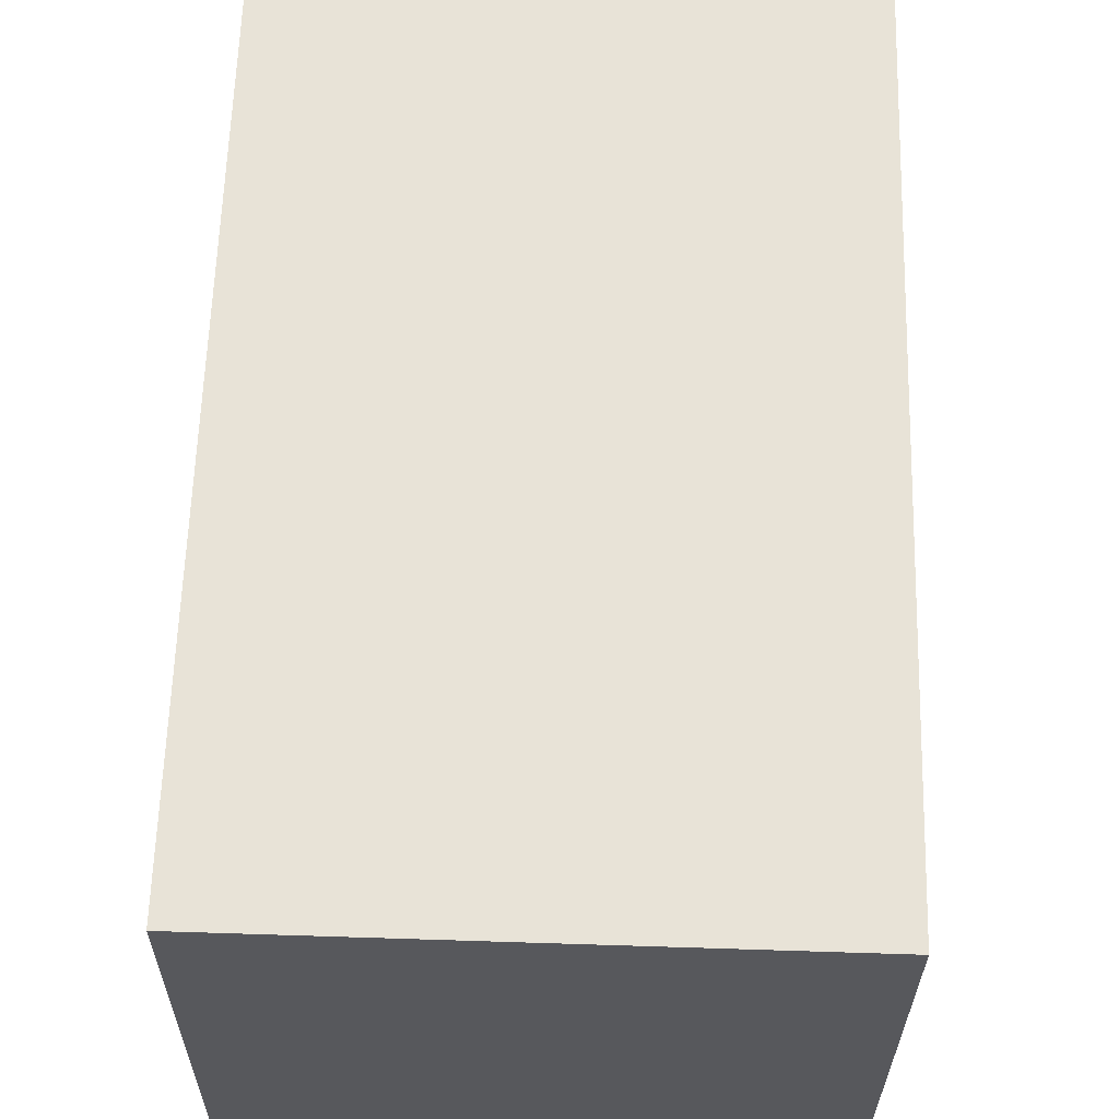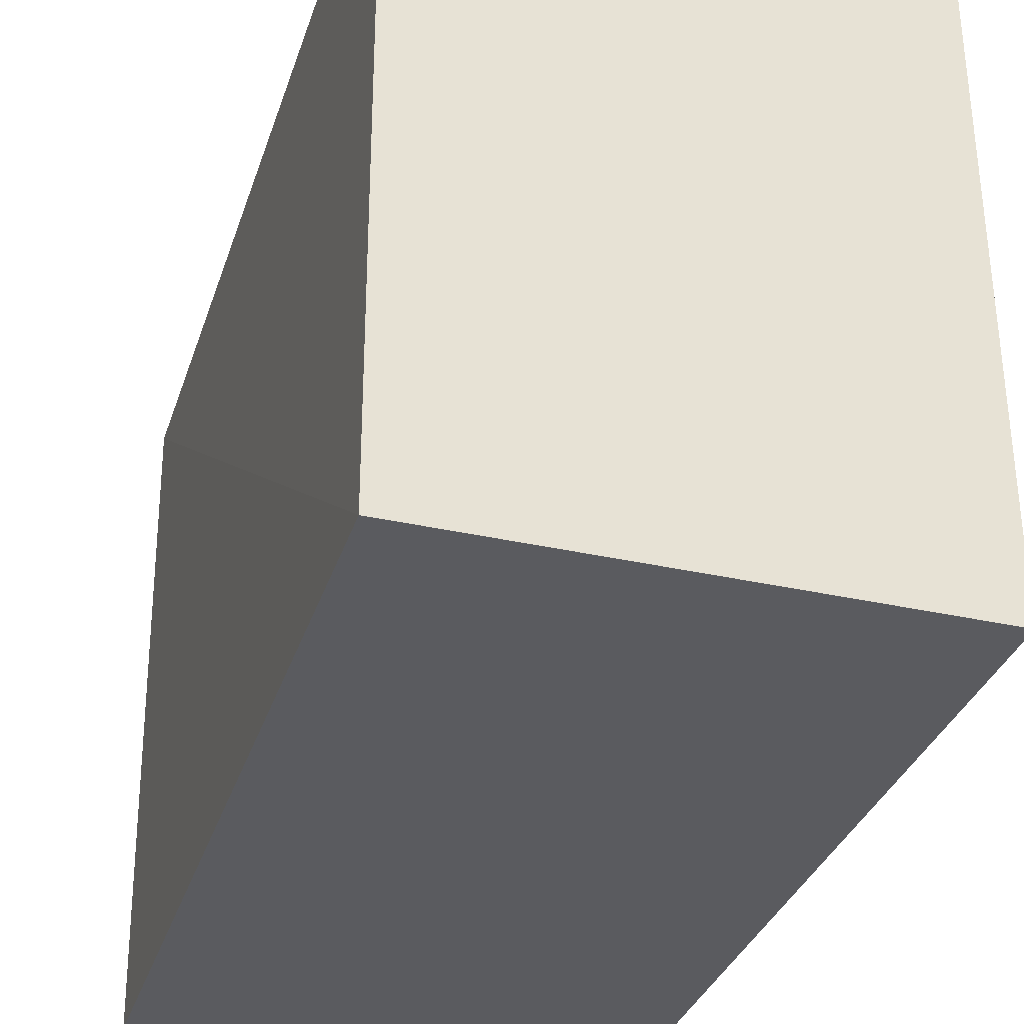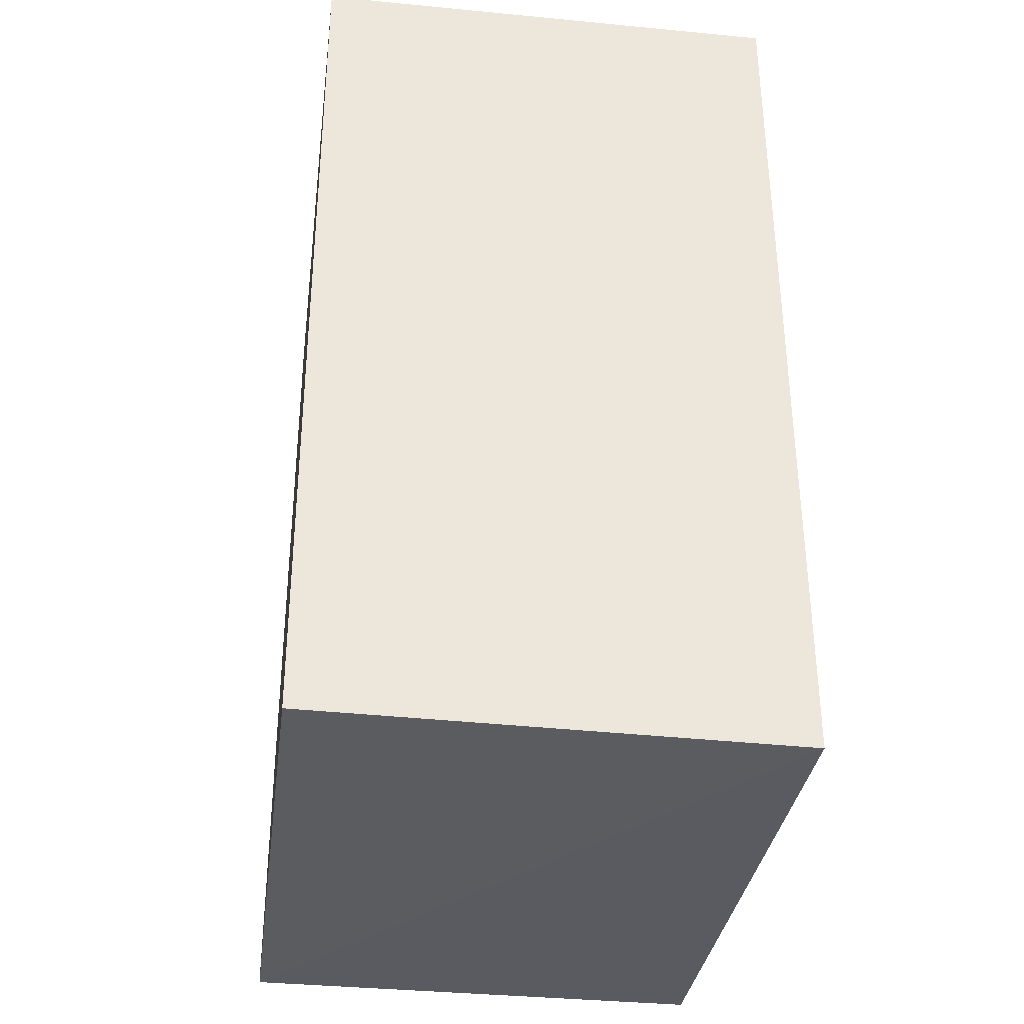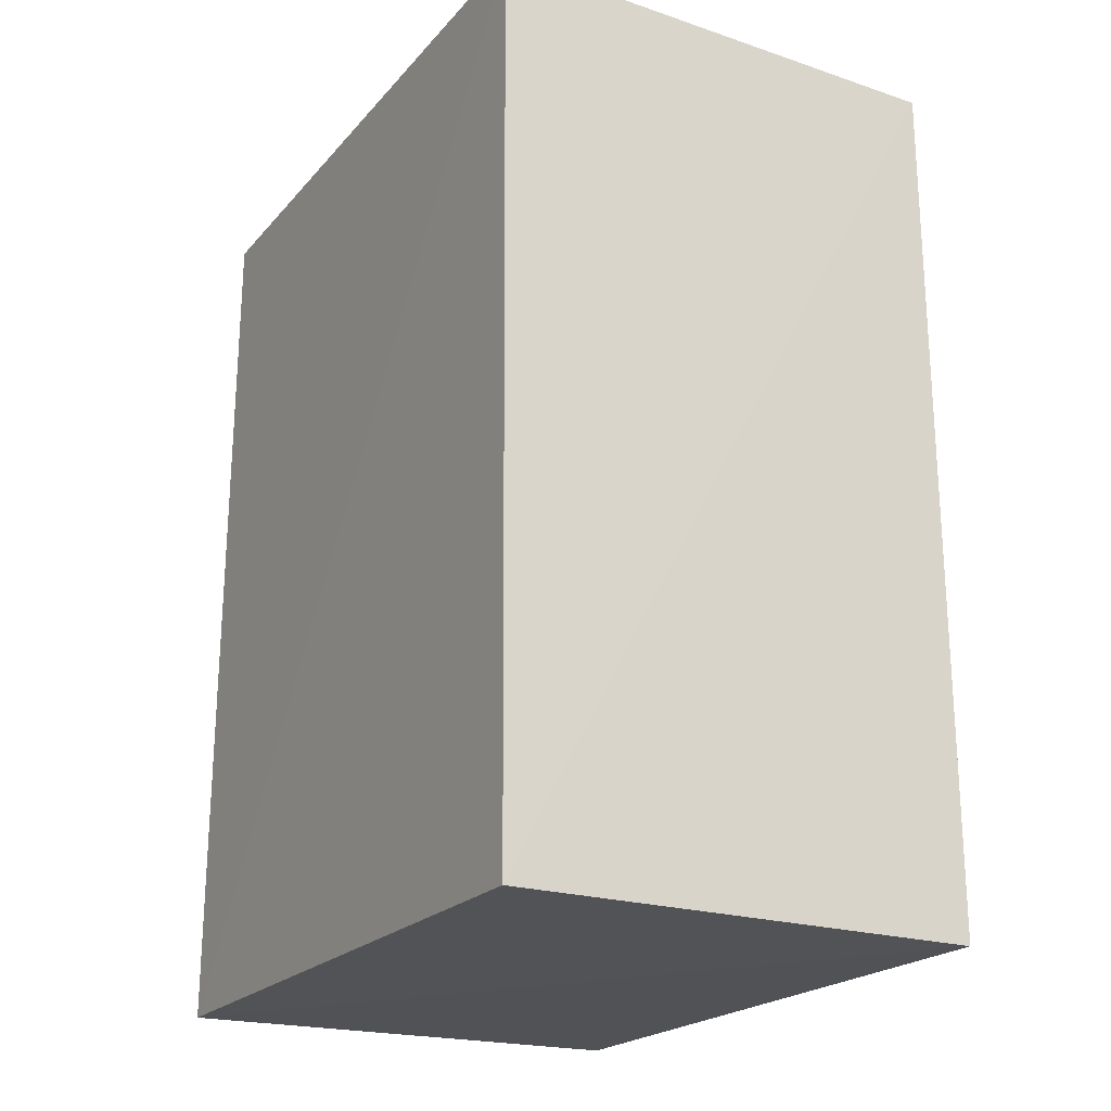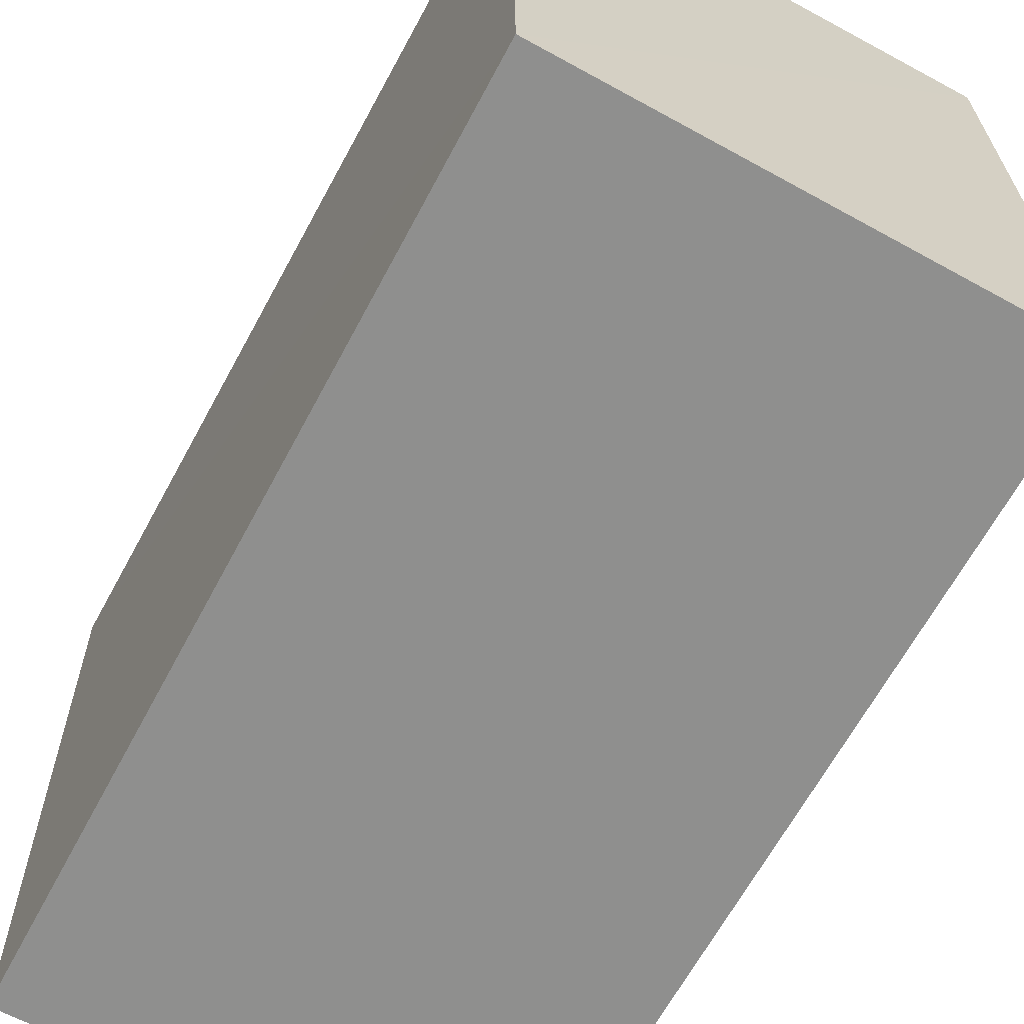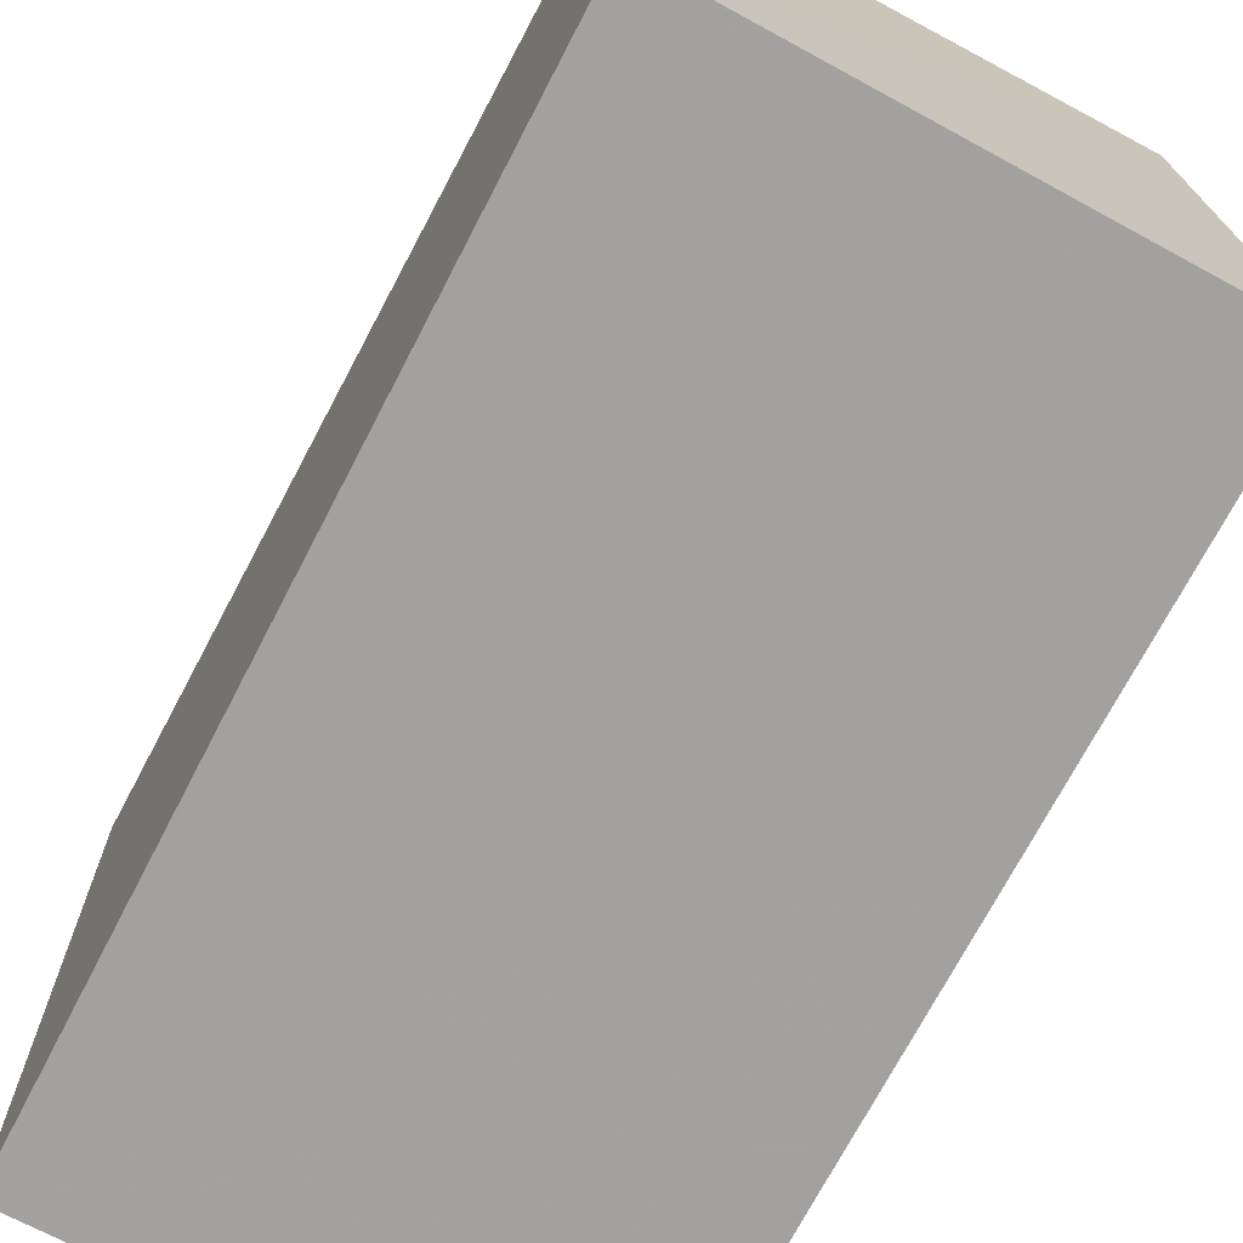
<metadata>
{"format":"obj","ext":"obj","renderer":"f3d","projection":"perspective","resolution":1024,"background":"white","views":[{"elev":61.5,"azim":1.8,"up":"+Y"},{"elev":-33.0,"azim":163.3,"up":"+Y"},{"elev":-33.8,"azim":-7.5,"up":"+Z"},{"elev":-21.8,"azim":149.8,"up":"+Z"},{"elev":-65.1,"azim":151.8,"up":"+Y"},{"elev":-72.3,"azim":152.3,"up":"+Y"}]}
</metadata>
<code>
v 0.04668 0.01443 0.08556
v 0.04632 -0.0129 0.08557
v 0.04643 -0.0129 0.04787
v 0.0262 0.01442 0.04814
v 0.0262 0.01442 0.08552
v 0.0262 -0.0129 0.04814
v 0.04647 0.01448 0.04804
v 0.0262 -0.0129 0.08552
f 1 2 3
f 5 2 1
f 6 4 3
f 6 5 4
f 7 1 3
f 7 3 4
f 7 5 1
f 7 4 5
f 8 2 5
f 8 5 6
f 8 6 3
f 8 3 2

</code>
